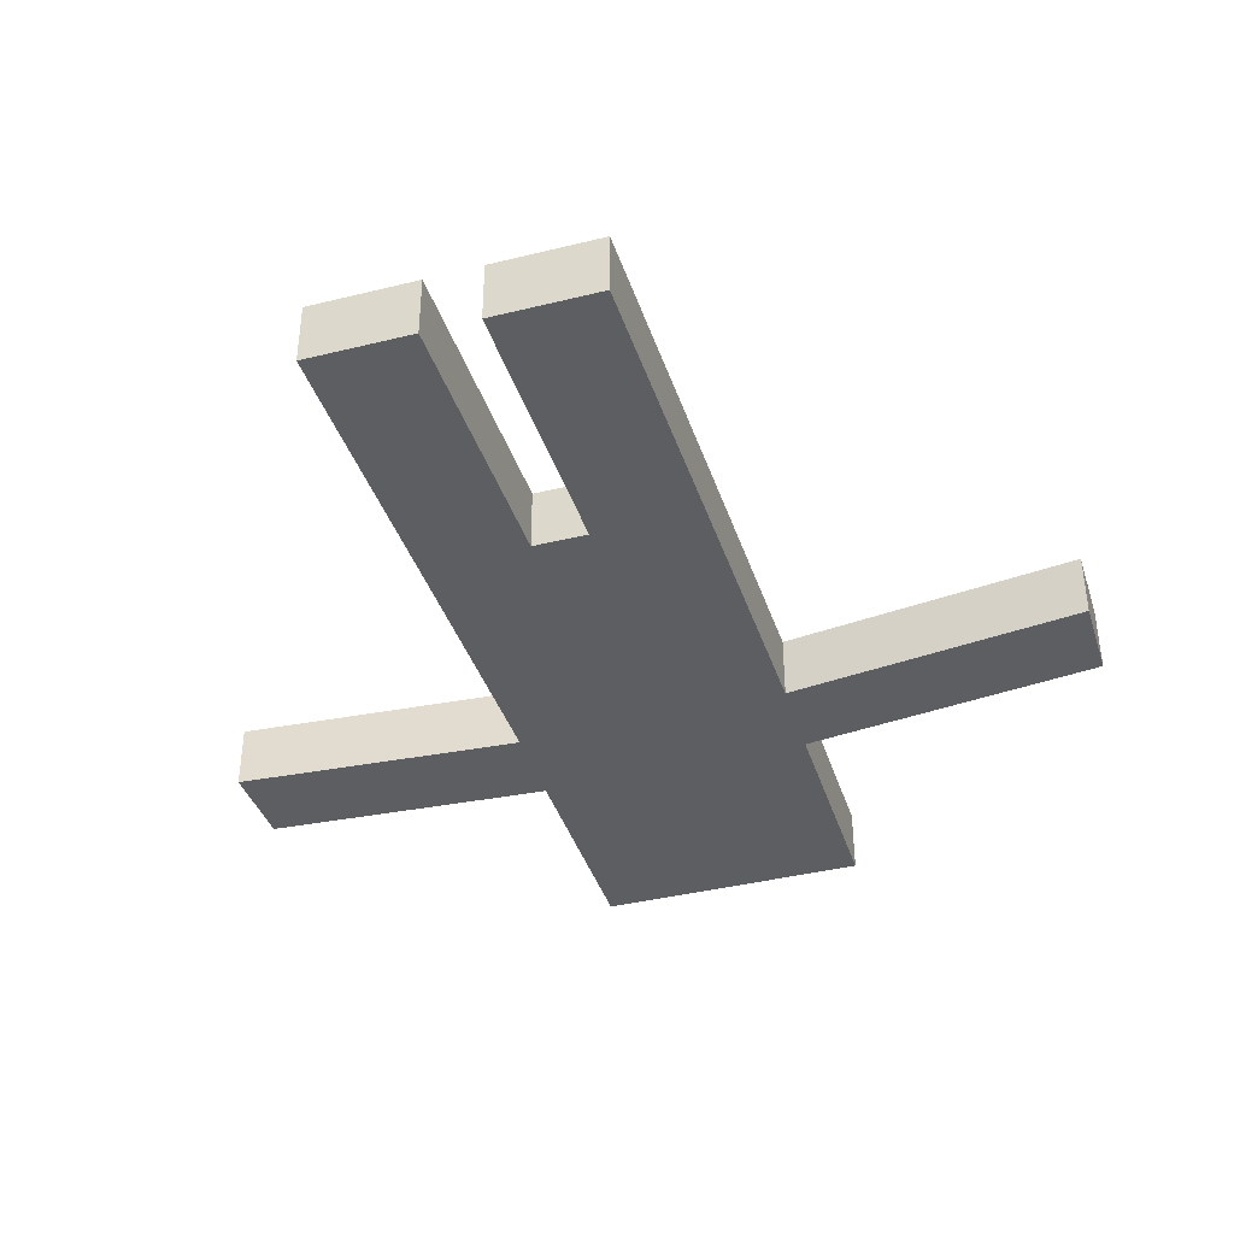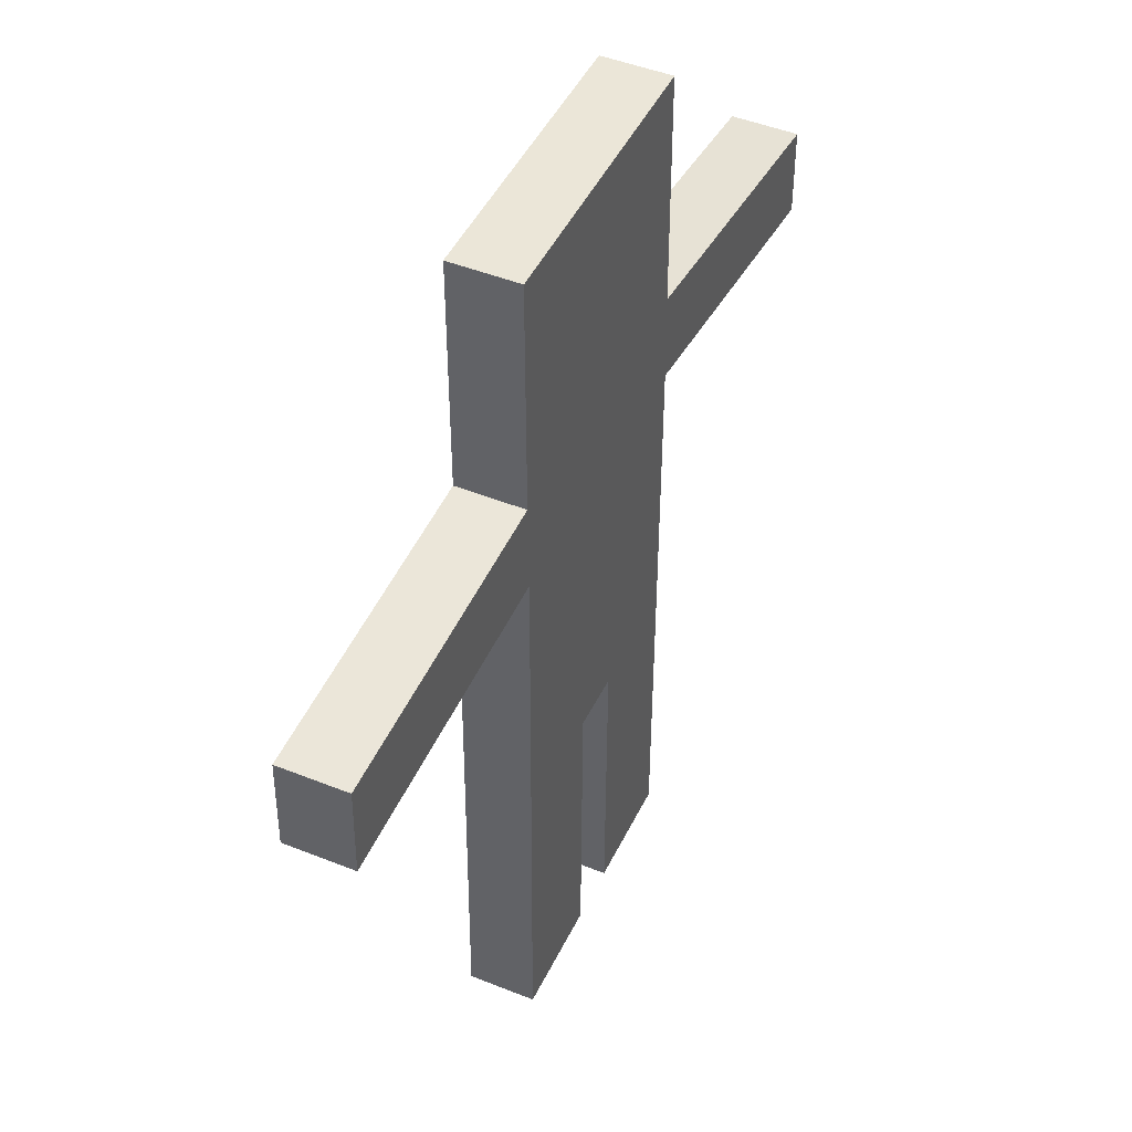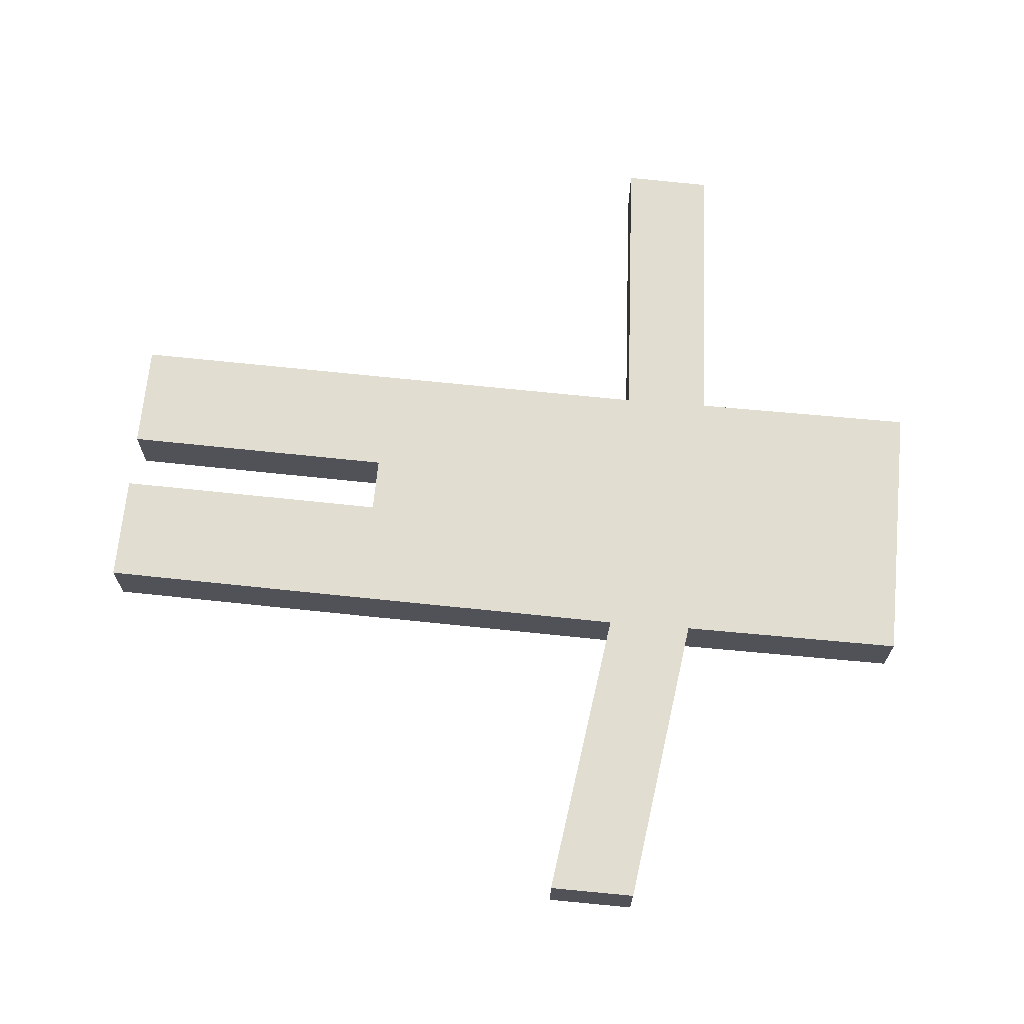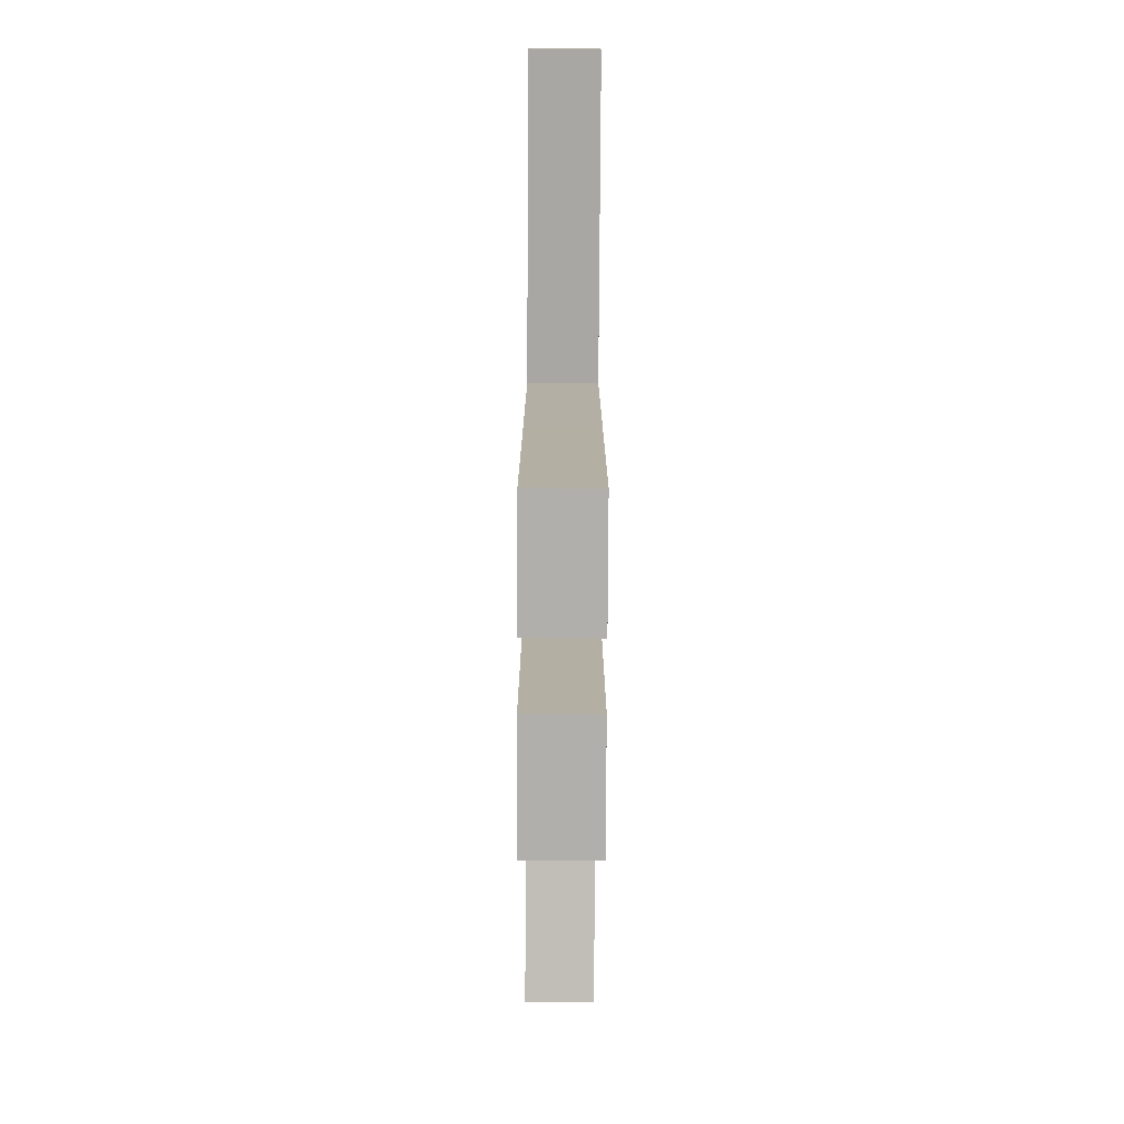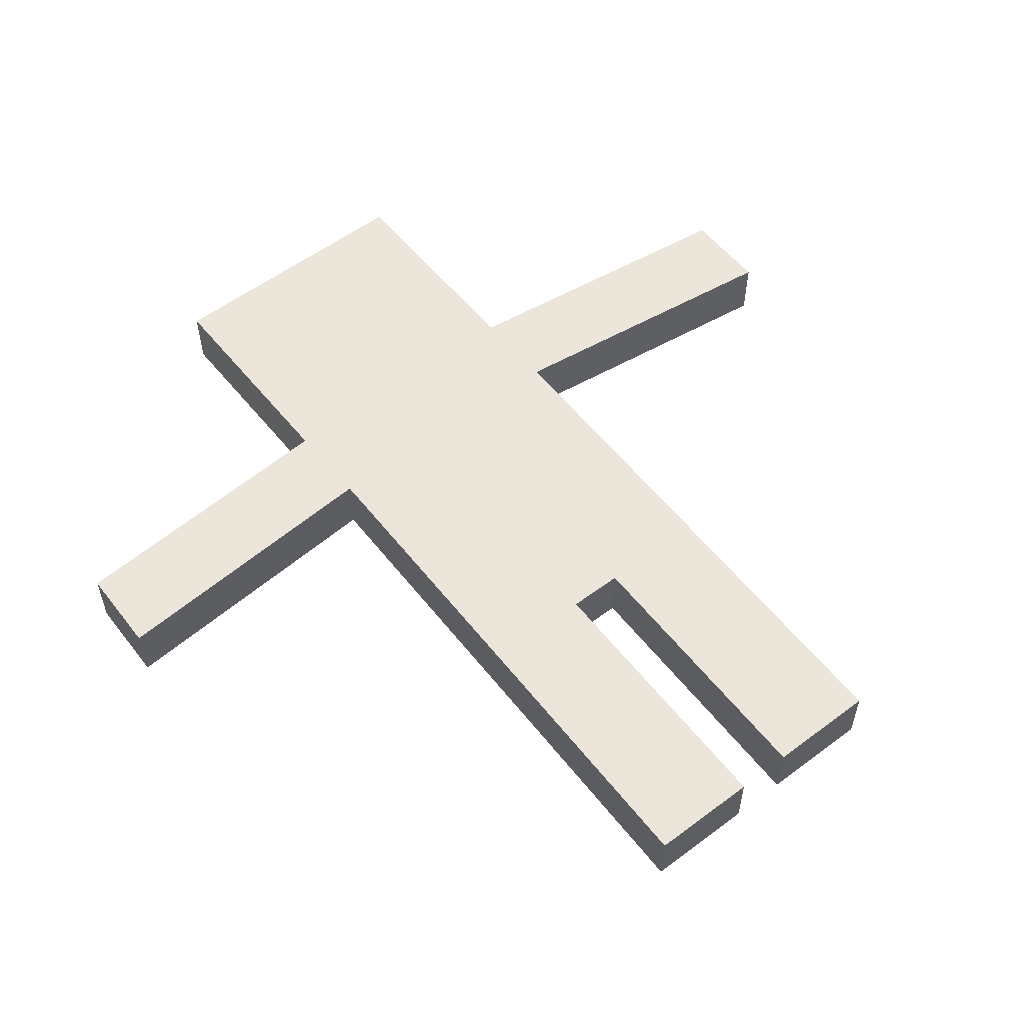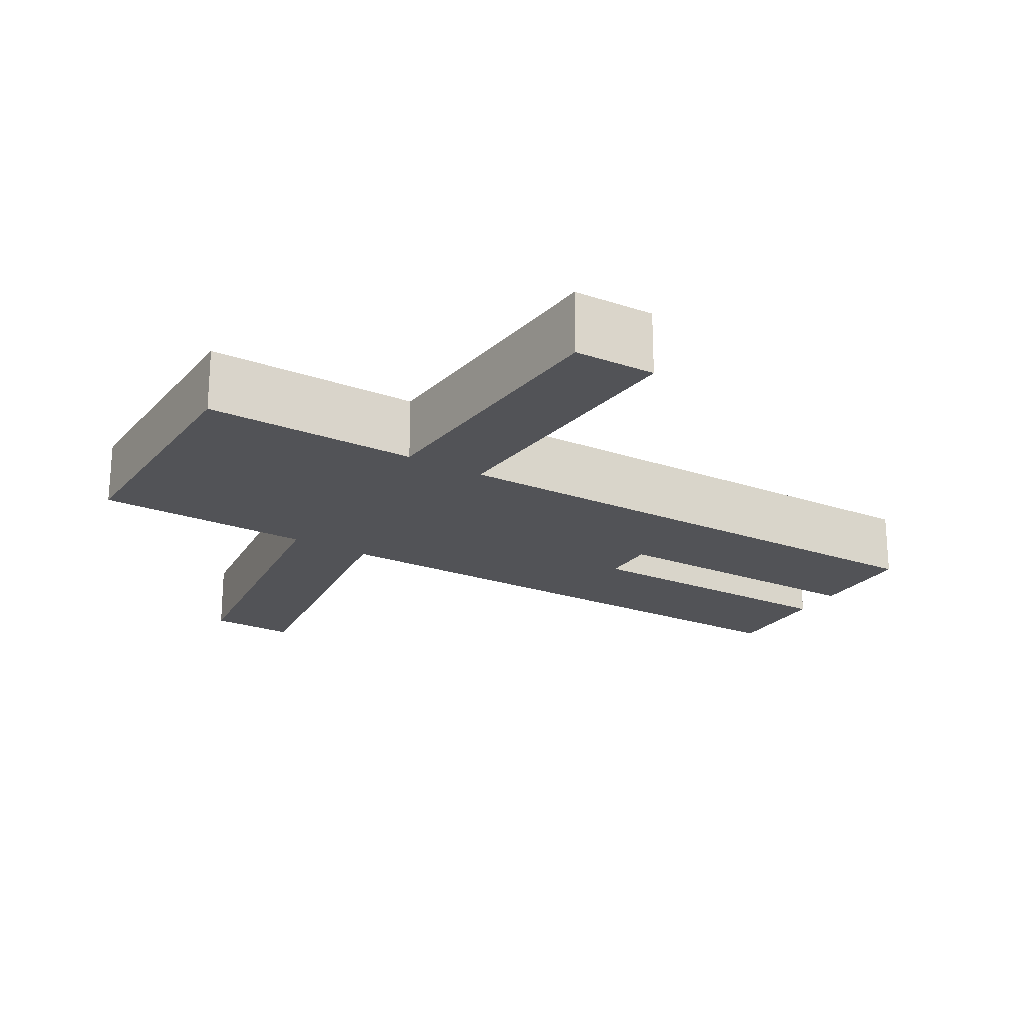
<metadata>
{"format":"obj","ext":"obj","renderer":"f3d","projection":"perspective","resolution":1024,"background":"white","views":[{"elev":-39.3,"azim":17.1,"up":"+Z"},{"elev":46.2,"azim":-65.3,"up":"+Y"},{"elev":68.4,"azim":95.5,"up":"+Z"},{"elev":-78.2,"azim":-90.3,"up":"+Y"},{"elev":56.0,"azim":-38.1,"up":"+Z"},{"elev":-22.4,"azim":-121.0,"up":"+Z"}]}
</metadata>
<code>
o Plane
v 0.4023 0.1448 0
v -0.394 0.1448 0
v 0.3982 0.3982 0
v -0.3982 0.3982 0
v 1.283 0.02964 0
v 1.283 0.2846 0
v -1.258 0.08744 0
v -1.254 0.345 0
v 0.3873 -1.49 0
v -0.409 -1.49 0
v 0.3954 -0.6716 0
v -0.4009 -0.6716 0
v 0.07963 -0.3982 0
v 0.07963 0.3982 0
v 0.06876 -1.49 0
v 0.07691 -0.6716 0
v -0.08205 -0.3982 0
v -0.09292 -1.49 0
v -0.08477 -0.6716 0
v -0.08205 0.3982 0
v 0.3957 1.063 0
v -0.4006 1.063 0
v 0.07722 1.063 0
v -0.08446 1.063 0
v 0.4023 0.1448 -0.1869
v -0.394 0.1448 -0.1869
v 0.3982 0.3982 -0.1869
v -0.3982 0.3982 -0.1869
v 1.283 0.02964 -0.1869
v 1.283 0.2846 -0.1869
v -1.258 0.08744 -0.1869
v -1.254 0.345 -0.1869
v 0.3873 -1.49 -0.1869
v -0.409 -1.49 -0.1869
v 0.3954 -0.6716 -0.1869
v -0.4009 -0.6716 -0.1869
v 0.07963 -0.3982 -0.1869
v 0.07963 0.3982 -0.1869
v 0.06876 -1.49 -0.1869
v 0.07691 -0.6716 -0.1869
v -0.08205 -0.3982 -0.1869
v -0.09292 -1.49 -0.1869
v -0.08477 -0.6716 -0.1869
v -0.08205 0.3982 -0.1869
v 0.3957 1.063 -0.1869
v -0.4006 1.063 -0.1869
v 0.07722 1.063 -0.1869
v -0.08446 1.063 -0.1869
f 2 17 20
f 1 5 6
f 2 4 8
f 16 15 9
f 13 16 11
f 17 19 16
f 1 3 14
f 12 10 18
f 17 2 12
f 17 13 14
f 4 20 24
f 20 14 23
f 14 3 21
f 2 20 4
f 1 6 3
f 2 8 7
f 16 9 11
f 13 11 1
f 17 16 13
f 1 14 13
f 12 18 19
f 17 12 19
f 17 14 20
f 4 24 22
f 20 23 24
f 14 21 23
f 26 44 41
f 25 30 29
f 26 32 28
f 40 33 39
f 37 35 40
f 41 40 43
f 25 38 27
f 36 42 34
f 41 36 26
f 41 38 37
f 28 48 44
f 44 47 38
f 38 45 27
f 26 28 44
f 25 27 30
f 26 31 32
f 40 35 33
f 37 25 35
f 41 37 40
f 25 37 38
f 36 43 42
f 41 43 36
f 41 44 38
f 28 46 48
f 44 48 47
f 38 47 45
f 2 36 12
f 6 27 3
f 3 45 21
f 11 25 1
f 1 29 5
f 16 39 15
f 12 34 10
f 21 47 23
f 8 31 7
f 23 48 24
f 7 26 2
f 24 46 22
f 4 32 8
f 19 40 16
f 22 28 4
f 10 42 18
f 15 33 9
f 9 35 11
f 18 43 19
f 5 30 6
f 2 26 36
f 6 30 27
f 3 27 45
f 11 35 25
f 1 25 29
f 16 40 39
f 12 36 34
f 21 45 47
f 8 32 31
f 23 47 48
f 7 31 26
f 24 48 46
f 4 28 32
f 19 43 40
f 22 46 28
f 10 34 42
f 15 39 33
f 9 33 35
f 18 42 43
f 5 29 30

</code>
